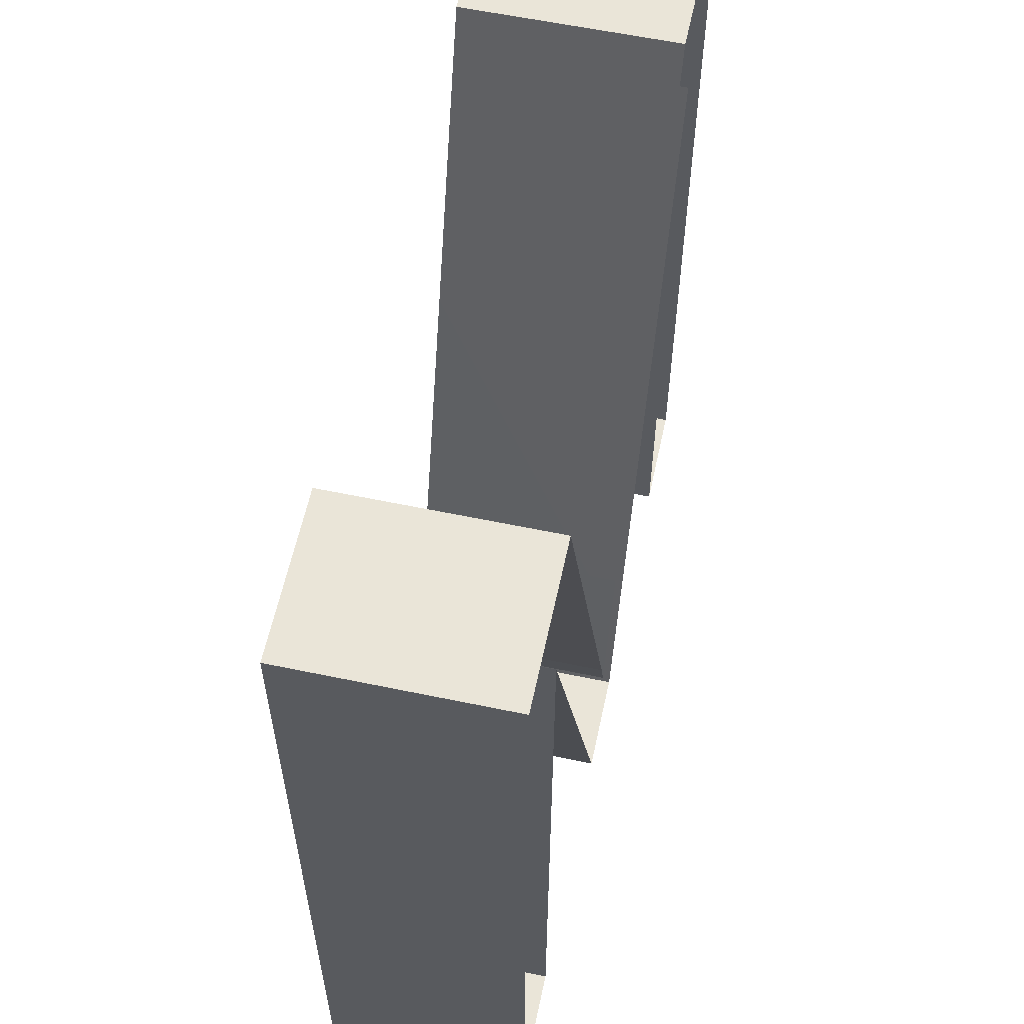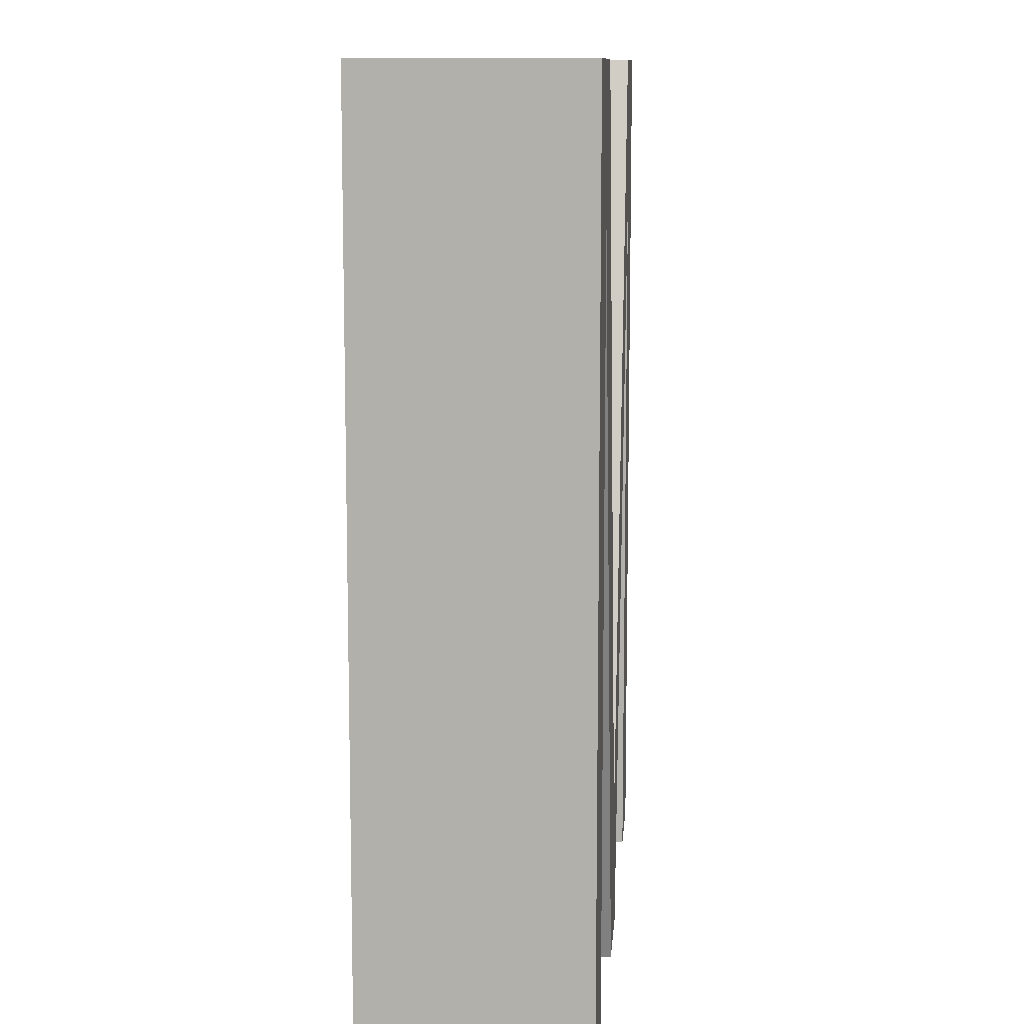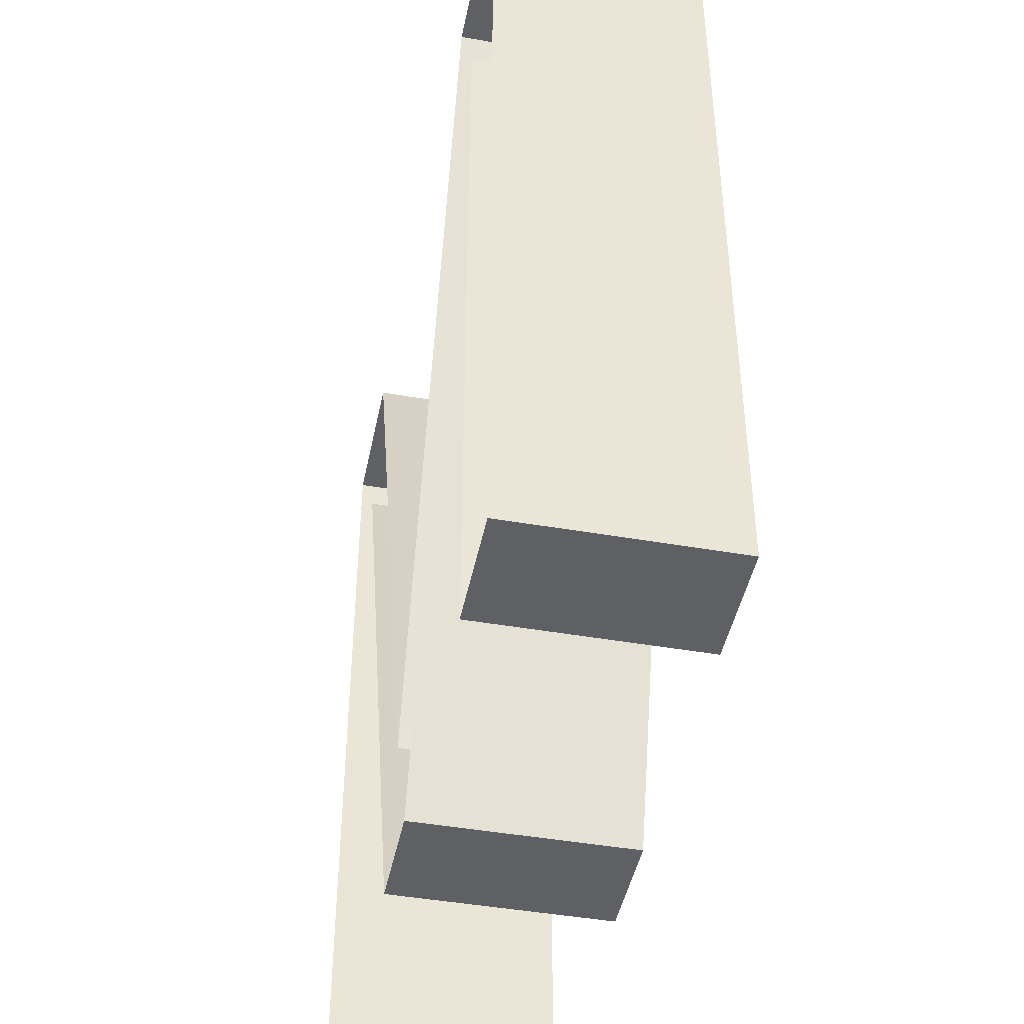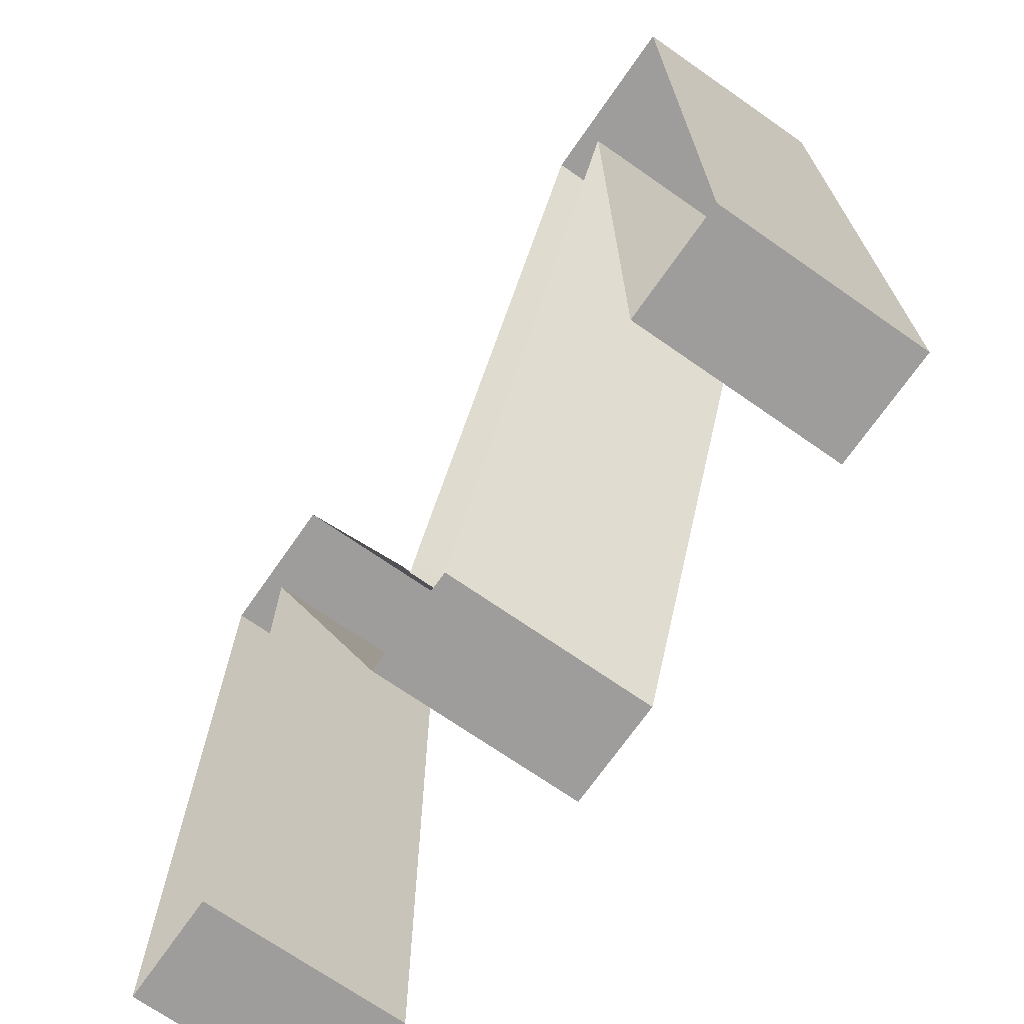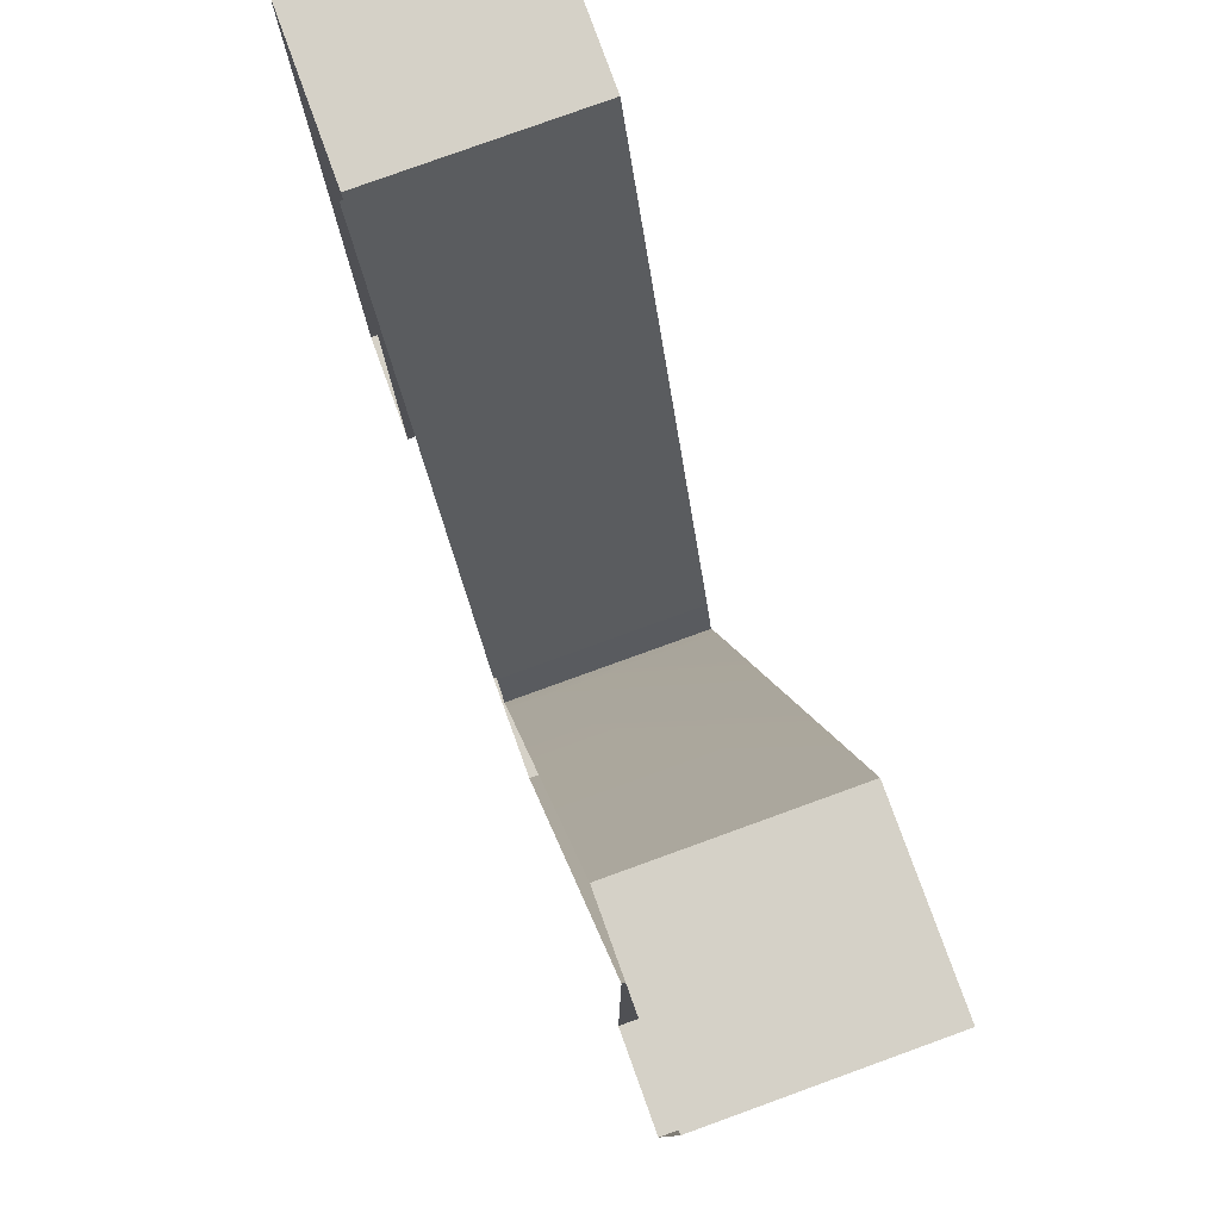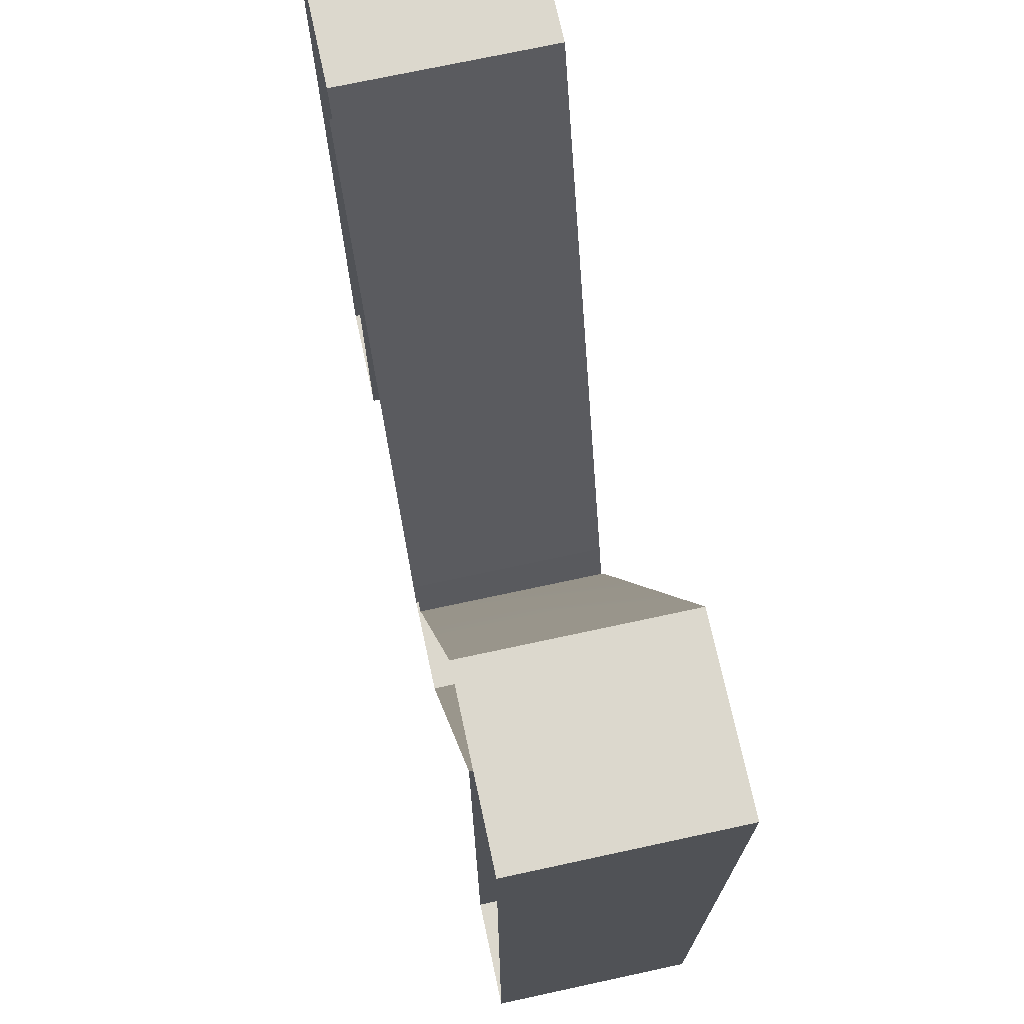
<metadata>
{"format":"obj","ext":"obj","renderer":"f3d","projection":"perspective","resolution":1024,"background":"white","views":[{"elev":59.6,"azim":102.1,"up":"+Y"},{"elev":10.5,"azim":-85.6,"up":"+Y"},{"elev":-45.1,"azim":-101.4,"up":"+Y"},{"elev":-70.7,"azim":-124.9,"up":"+Y"},{"elev":79.5,"azim":-109.9,"up":"+Y"},{"elev":72.4,"azim":-102.2,"up":"+Y"}]}
</metadata>
<code>
v -0.000563 0.006521 -0.02197
v -0.000563 0.006521 -3.022
v -0.000563 12.82 -3.022
v -0.000563 12.82 -0.02197
v -0.000563 12.82 -0.02197
v -0.000563 12.82 -3.022
v 2.548 12.82 -3.022
v 2.548 12.82 -0.02197
v 2.548 12.82 -0.02197
v 2.548 12.82 -3.022
v 6.003 2.479 -0.02197
v 6.003 2.479 -3.022
v 6.196 1.85 -0.02197
v 6.196 1.85 -3.022
v 6.196 1.85 -0.02197
v 6.196 1.85 -3.022
v 6.415 2.549 -0.02197
v 6.415 2.549 -3.022
v 6.415 2.549 -0.02197
v 6.415 2.549 -3.022
v 9.957 12.82 -3.022
v 9.957 12.82 -0.02197
v 9.957 12.82 -0.02197
v 9.957 12.82 -3.022
v 12.24 12.82 -3.022
v 12.24 12.82 -0.02197
v 12.24 12.82 -0.02197
v 12.24 12.82 -3.022
v 12.24 0.006521 -3.022
v 12.24 0.006521 -0.02197
v 12.24 0.006521 -0.02197
v 12.24 0.006521 -3.022
v 10.6 0.006521 -3.022
v 10.6 0.006521 -0.02197
v 10.6 0.006521 -0.02197
v 10.6 0.006521 -3.022
v 10.6 10.73 -3.022
v 10.6 10.73 -0.02197
v 10.6 10.73 -0.02197
v 10.6 10.73 -3.022
v 6.867 0.006521 -3.022
v 6.867 0.006521 -0.02197
v 6.867 0.006521 -0.02197
v 6.867 0.006521 -3.022
v 5.34 0.006521 -3.022
v 5.34 0.006521 -0.02197
v 5.34 0.006521 -0.02197
v 5.34 0.006521 -3.022
v 1.63 10.91 -3.022
v 1.63 10.91 -0.02197
v 1.63 10.91 -0.02197
v 1.63 10.91 -3.022
v 1.63 0.006521 -3.022
v 1.63 0.006521 -0.02197
v 1.63 0.006521 -0.02197
v 1.63 0.006521 -3.022
v -0.000563 0.006521 -3.022
v -0.000563 0.006521 -0.02197
v 12.24 0.006521 -0.02197
v 12.24 12.82 -0.02197
v 10.6 10.73 -0.02197
v 9.957 12.82 -0.02197
v 6.867 0.006521 -0.02197
v 6.415 2.549 -0.02197
v 6.196 1.85 -0.02197
v 5.34 0.006521 -0.02197
v 6.867 0.006521 -0.02197
v 6.196 1.85 -0.02197
v 6.003 2.479 -0.02197
v 2.548 12.82 -0.02197
v 1.63 10.91 -0.02197
v -0.000563 12.82 -0.02197
v -0.000563 0.006521 -0.02197
v 1.63 0.006521 -0.02197
v 1.63 10.91 -0.02197
v 2.548 12.82 -0.02197
v 12.24 0.006521 -0.02197
v 10.6 10.73 -0.02197
v 10.6 0.006521 -0.02197
g Text
f 1 3 2
f 1 4 3
f 5 7 6
f 5 8 7
f 9 12 10
f 9 11 12
f 11 14 12
f 11 13 14
f 15 18 16
f 15 17 18
f 19 21 20
f 19 22 21
f 23 25 24
f 23 26 25
f 27 29 28
f 27 30 29
f 31 33 32
f 31 34 33
f 35 37 36
f 35 38 37
f 39 41 40
f 39 42 41
f 43 45 44
f 43 46 45
f 47 49 48
f 47 50 49
f 51 53 52
f 51 54 53
f 55 57 56
f 55 58 57
f 59 60 61
f 61 60 62
f 61 62 63
f 63 62 64
f 63 64 65
f 66 67 68
f 66 68 69
f 66 69 70
f 66 70 71
f 72 73 74
f 72 74 75
f 72 75 76
f 77 78 79

</code>
